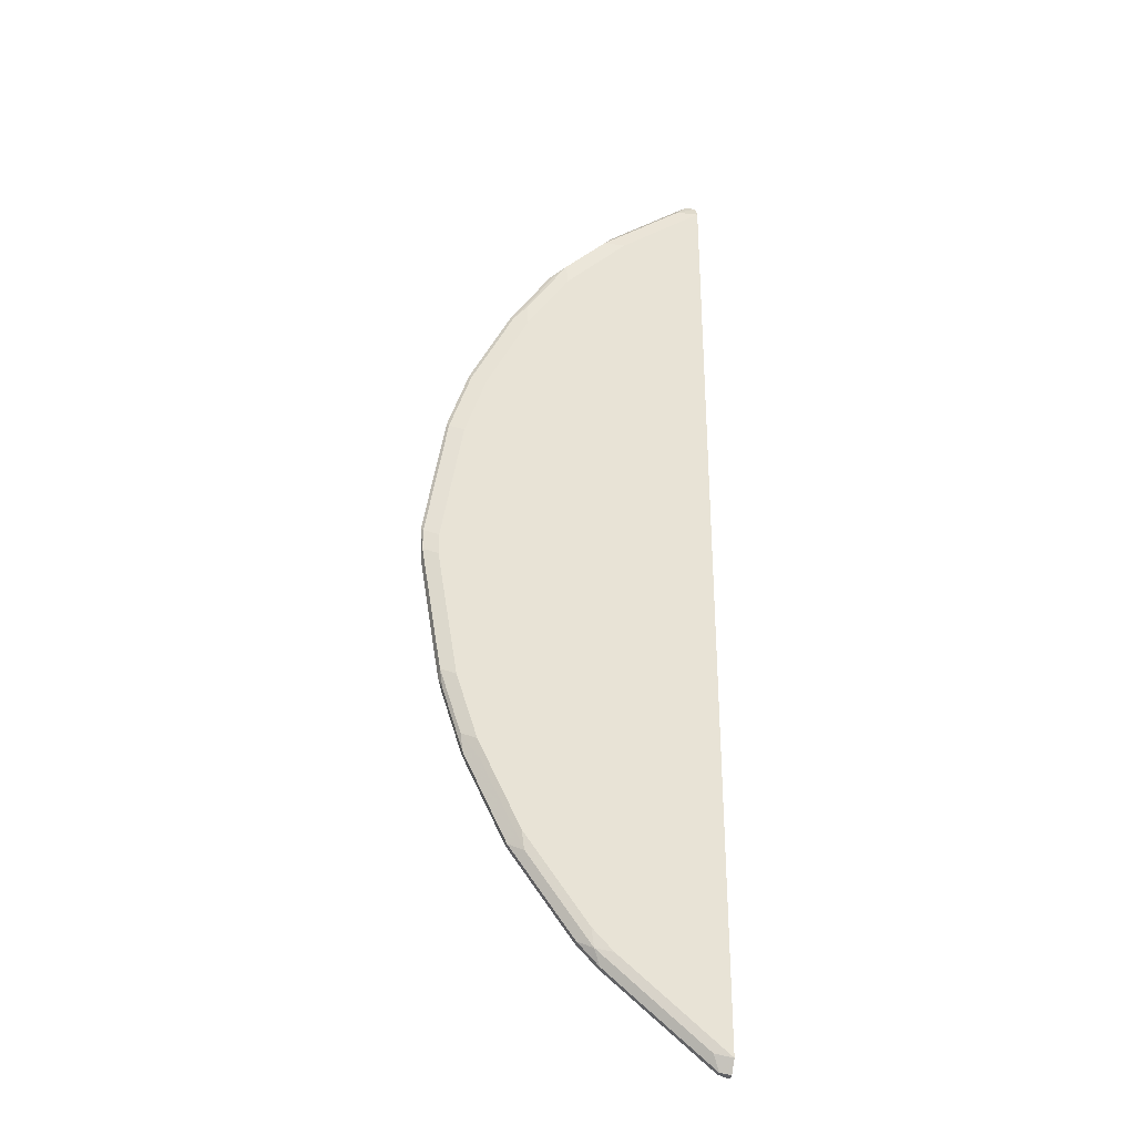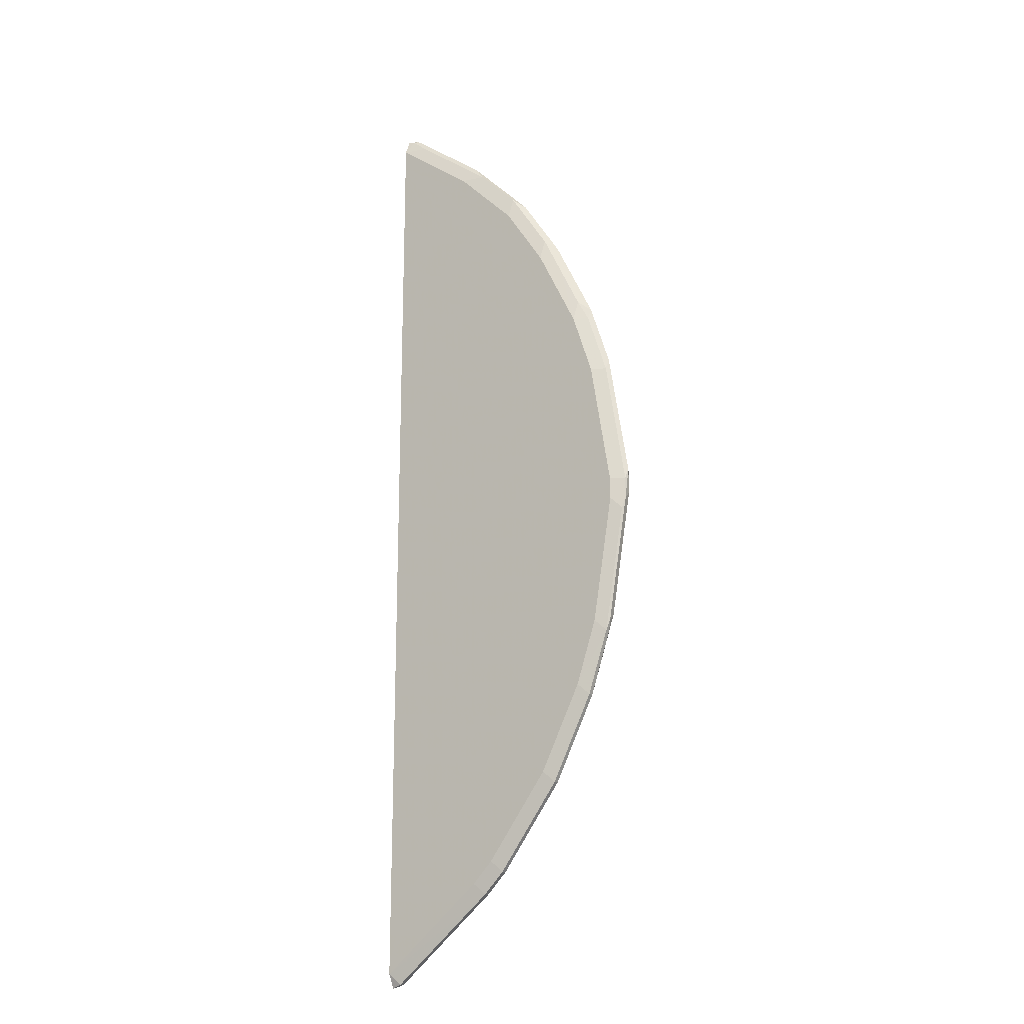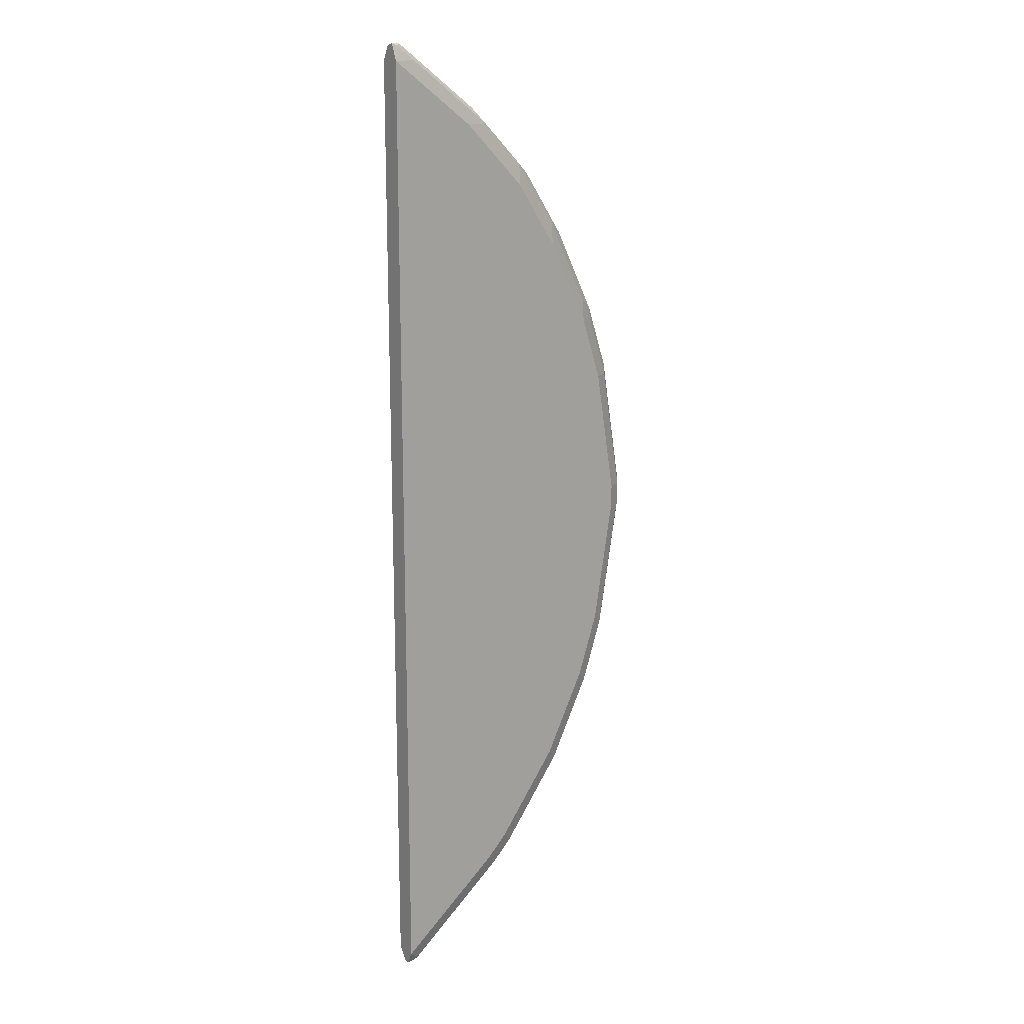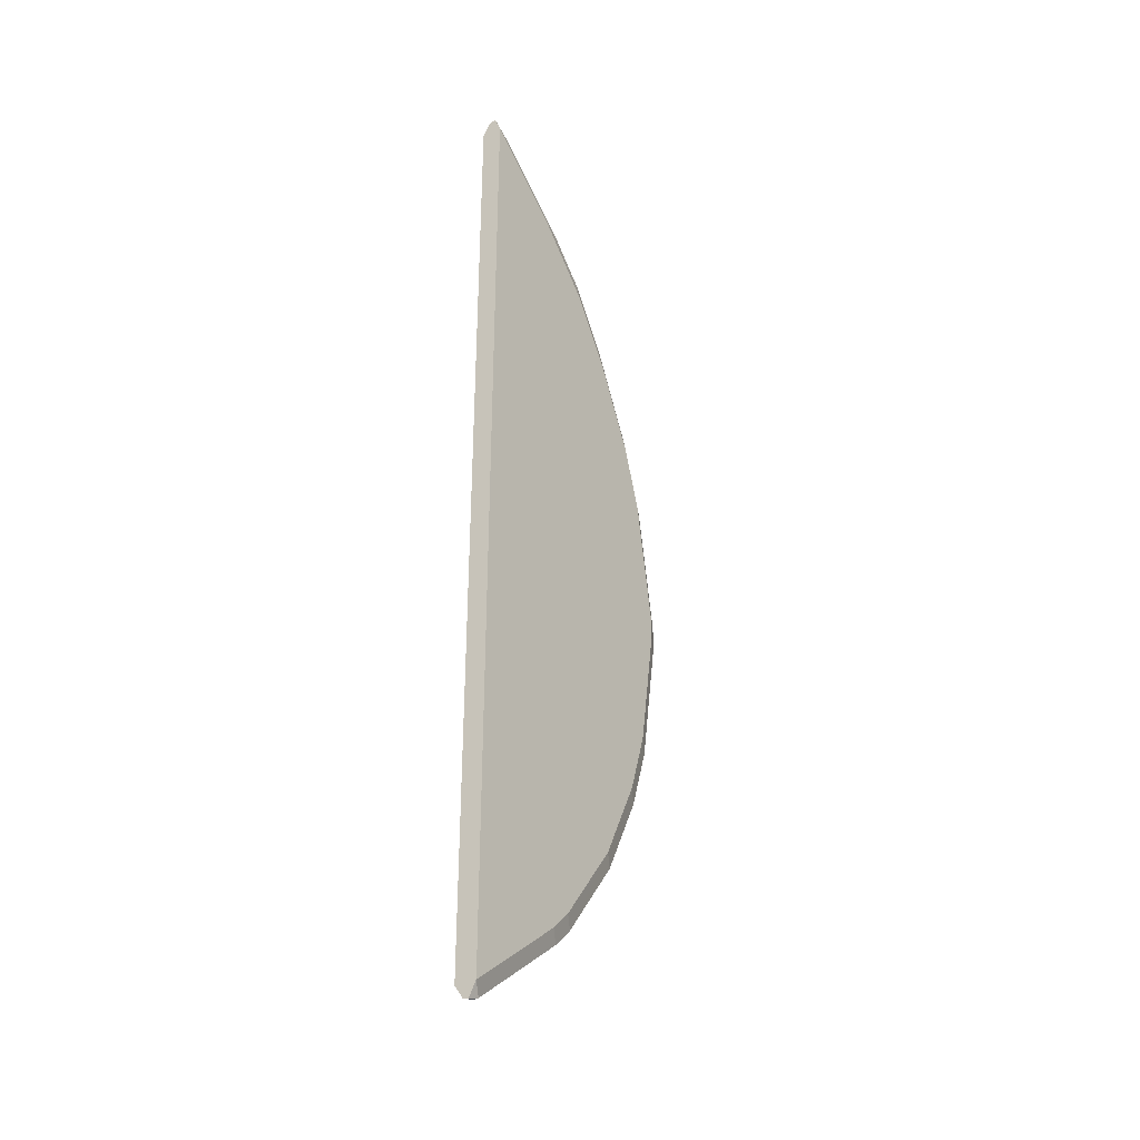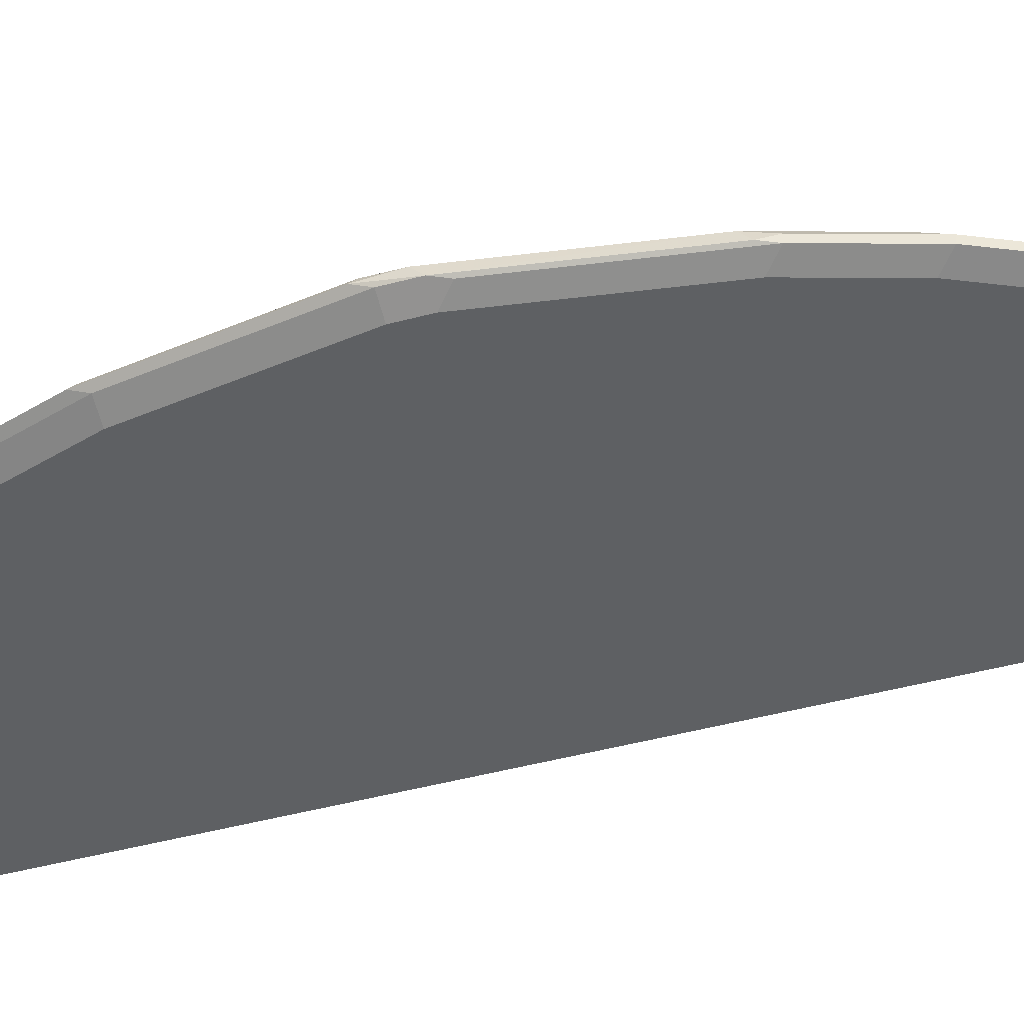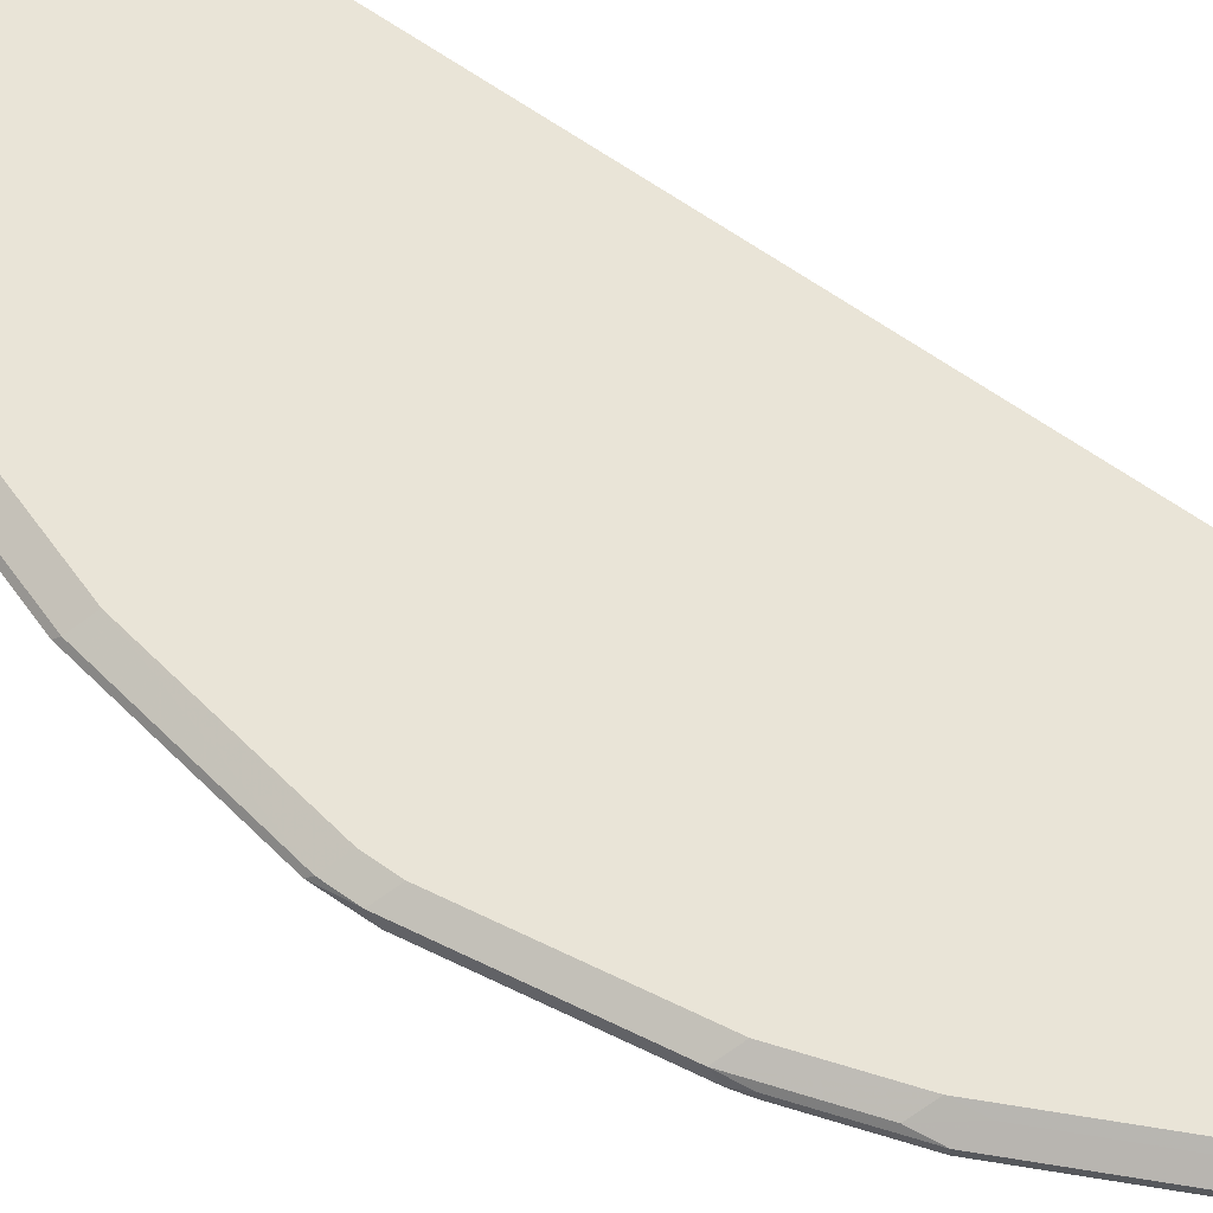
<metadata>
{"format":"obj","ext":"obj","renderer":"f3d","projection":"perspective","resolution":1024,"background":"white","views":[{"elev":-31.8,"azim":164.7,"up":"+Z"},{"elev":-18.3,"azim":34.2,"up":"+Z"},{"elev":16.4,"azim":-36.7,"up":"+Z"},{"elev":-34.8,"azim":-55.7,"up":"+Z"},{"elev":-42.5,"azim":108.1,"up":"+Y"},{"elev":60.9,"azim":126.3,"up":"+Y"}]}
</metadata>
<code>
v 0.2133 -0.6021 0.275
v 0.2215 -0.5989 0.2748
v 0.2133 -0.5962 0.2734
v 0.2133 -0.6071 0.2626
v 0.2188 -0.6017 0.2734
v 0.2297 -0.5948 0.2646
v 0.2318 -0.603 0.2625
v 0.2872 -0.5989 0.2256
v 0.2133 -0.5907 0.2626
v 0.2133 -0.6071 0.2461
v 0.2133 -0.6071 0.2625
v 0.279 -0.6071 0.2133
v 0.2974 -0.603 0.2133
v 0.2954 -0.5948 0.2154
v 0.2913 -0.5989 0.2215
v 0.2133 -0.5907 0.2461
v 0.279 -0.5907 0.2133
v 0.2133 -0.6071 -0.4758
v 0.3118 -0.6071 0.1805
v 0.3138 -0.603 0.1969
v 0.3118 -0.5948 0.1989
v 0.32 -0.5989 0.1928
v 0.3118 -0.5907 0.1805
v 0.3282 -0.5907 0.164
v 0.361 -0.5907 0.1148
v 0.3938 -0.5907 0.04921
v 0.4102 -0.5907 -1.106e-05
v 0.4266 -0.5907 -0.09852
v 0.2133 -0.5907 -0.4758
v 0.2133 -0.6016 -0.4868
v 0.2133 -0.6071 -0.4759
v 0.3282 -0.6071 0.164
v 0.3302 -0.603 0.1805
v 0.3282 -0.5948 0.1825
v 0.3364 -0.5989 0.1764
v 0.361 -0.5948 0.1333
v 0.3719 -0.5962 0.1203
v 0.4212 -0.5962 0.005433
v 0.4048 -0.5962 0.05465
v 0.4376 -0.5962 -0.093
v 0.4266 -0.5907 -0.1149
v 0.4102 -0.5907 -0.2133
v 0.3938 -0.5907 -0.2625
v 0.361 -0.5907 -0.3281
v 0.3118 -0.5907 -0.3938
v 0.2954 -0.5907 -0.4102
v 0.2133 -0.5907 -0.4759
v 0.2133 -0.5908 -0.4759
v 0.2133 -0.5973 -0.4857
v 0.2215 -0.5989 -0.4841
v 0.2133 -0.6017 -0.4868
v 0.2215 -0.603 -0.4841
v 0.3036 -0.603 -0.4184
v 0.2954 -0.6071 -0.4102
v 0.361 -0.6071 0.1148
v 0.3405 -0.5989 0.1722
v 0.3631 -0.603 0.1312
v 0.3391 -0.5962 0.1695
v 0.3733 -0.5989 0.123
v 0.4225 -0.5989 0.008192
v 0.4061 -0.5989 0.05741
v 0.439 -0.5989 -0.09032
v 0.4376 -0.5962 -0.1093
v 0.4212 -0.5962 -0.2078
v 0.3911 -0.5935 -0.2762
v 0.4048 -0.5962 -0.2571
v 0.3583 -0.5935 -0.3418
v 0.309 -0.5935 -0.4075
v 0.227 -0.5935 -0.4731
v 0.3036 -0.5989 -0.4184
v 0.32 -0.603 -0.402
v 0.3118 -0.6071 -0.3938
v 0.3938 -0.6071 0.04921
v 0.3795 -0.603 0.09842
v 0.4212 -0.6017 -1.106e-05
v 0.3959 -0.603 0.06561
v 0.4048 -0.6017 0.04921
v 0.4376 -0.6017 -0.09852
v 0.4376 -0.6017 -0.1149
v 0.4212 -0.6017 -0.2133
v 0.4184 -0.5989 -0.2215
v 0.402 -0.5989 -0.2707
v 0.3692 -0.5989 -0.3363
v 0.32 -0.5989 -0.402
v 0.3692 -0.603 -0.3363
v 0.361 -0.6071 -0.3281
v 0.4102 -0.6071 -1.106e-05
v 0.4348 -0.603 -0.1231
v 0.4266 -0.6071 -0.09852
v 0.4184 -0.603 -0.2215
v 0.4048 -0.6017 -0.2625
v 0.402 -0.603 -0.2707
v 0.3938 -0.6071 -0.2625
v 0.4266 -0.6071 -0.1149
v 0.4102 -0.6071 -0.2133
f 48 69 50
f 47 69 48
f 46 69 47
f 45 67 68
f 44 67 45
f 48 50 49
f 45 68 46
f 46 68 69
f 50 52 51
f 55 73 74
f 50 70 53
f 50 53 52
f 53 70 84
f 53 84 71
f 53 71 72
f 53 72 54
f 55 74 57
f 57 74 61
f 43 66 65
f 50 69 70
f 43 64 66
f 34 56 58
f 43 65 67
f 33 56 35
f 33 57 59
f 33 59 56
f 34 35 56
f 57 61 59
f 34 58 37
f 34 37 36
f 37 59 61
f 37 61 39
f 43 67 44
f 37 58 56
f 38 39 61
f 38 61 60
f 38 60 40
f 40 60 62
f 90 93 92
f 40 62 63
f 41 63 64
f 41 64 42
f 42 64 43
f 37 56 59
f 60 61 77
f 68 70 69
f 60 75 78
f 75 87 89
f 75 89 78
f 78 88 79
f 78 89 88
f 79 88 90
f 79 90 80
f 80 90 92
f 80 92 91
f 80 91 82
f 73 76 74
f 80 82 81
f 82 92 85
f 82 85 83
f 85 92 93
f 85 93 86
f 88 89 94
f 88 94 95
f 88 95 90
f 90 95 93
f 32 57 33
f 82 91 92
f 60 77 75
f 73 77 76
f 73 87 75
f 60 78 62
f 61 74 76
f 61 76 77
f 62 78 79
f 62 79 63
f 63 79 64
f 64 80 81
f 64 81 82
f 64 82 66
f 73 75 77
f 64 79 80
f 65 82 83
f 65 83 67
f 67 83 84
f 67 84 68
f 68 84 70
f 71 85 86
f 71 86 72
f 71 84 83
f 71 83 85
f 65 66 82
f 32 55 57
f 26 39 38
f 31 52 53
f 7 13 8
f 8 13 15
f 8 15 14
f 9 14 17
f 9 17 16
f 10 18 31
f 10 31 54
f 10 54 72
f 10 72 86
f 10 86 93
f 10 93 95
f 10 95 94
f 10 94 89
f 10 89 87
f 10 87 73
f 10 73 55
f 10 55 32
f 10 32 19
f 10 19 12
f 6 14 9
f 6 8 14
f 4 13 7
f 4 12 13
f 1 2 3
f 1 3 9
f 1 9 16
f 1 16 29
f 1 29 48
f 1 48 49
f 1 49 30
f 1 30 18
f 1 18 10
f 10 12 11
f 1 10 4
f 1 5 2
f 2 6 3
f 2 5 7
f 2 7 8
f 2 8 6
f 3 6 9
f 4 7 5
f 4 10 11
f 4 11 12
f 31 53 54
f 12 19 20
f 1 4 5
f 13 20 15
f 25 36 37
f 25 37 39
f 25 39 26
f 26 38 27
f 27 38 40
f 27 40 28
f 28 40 63
f 28 63 41
f 29 41 42
f 29 42 43
f 29 43 44
f 29 44 45
f 29 45 46
f 29 46 47
f 30 49 50
f 30 50 51
f 30 51 31
f 31 51 52
f 12 20 13
f 24 36 25
f 24 34 36
f 29 47 48
f 21 34 24
f 14 15 21
f 21 24 23
f 14 21 23
f 14 23 17
f 15 22 21
f 16 17 23
f 16 23 24
f 16 24 25
f 16 25 26
f 16 26 27
f 15 20 22
f 16 28 41
f 16 41 29
f 18 30 31
f 19 32 33
f 19 33 20
f 21 35 34
f 20 33 35
f 20 35 22
f 16 27 28
f 21 22 35

</code>
